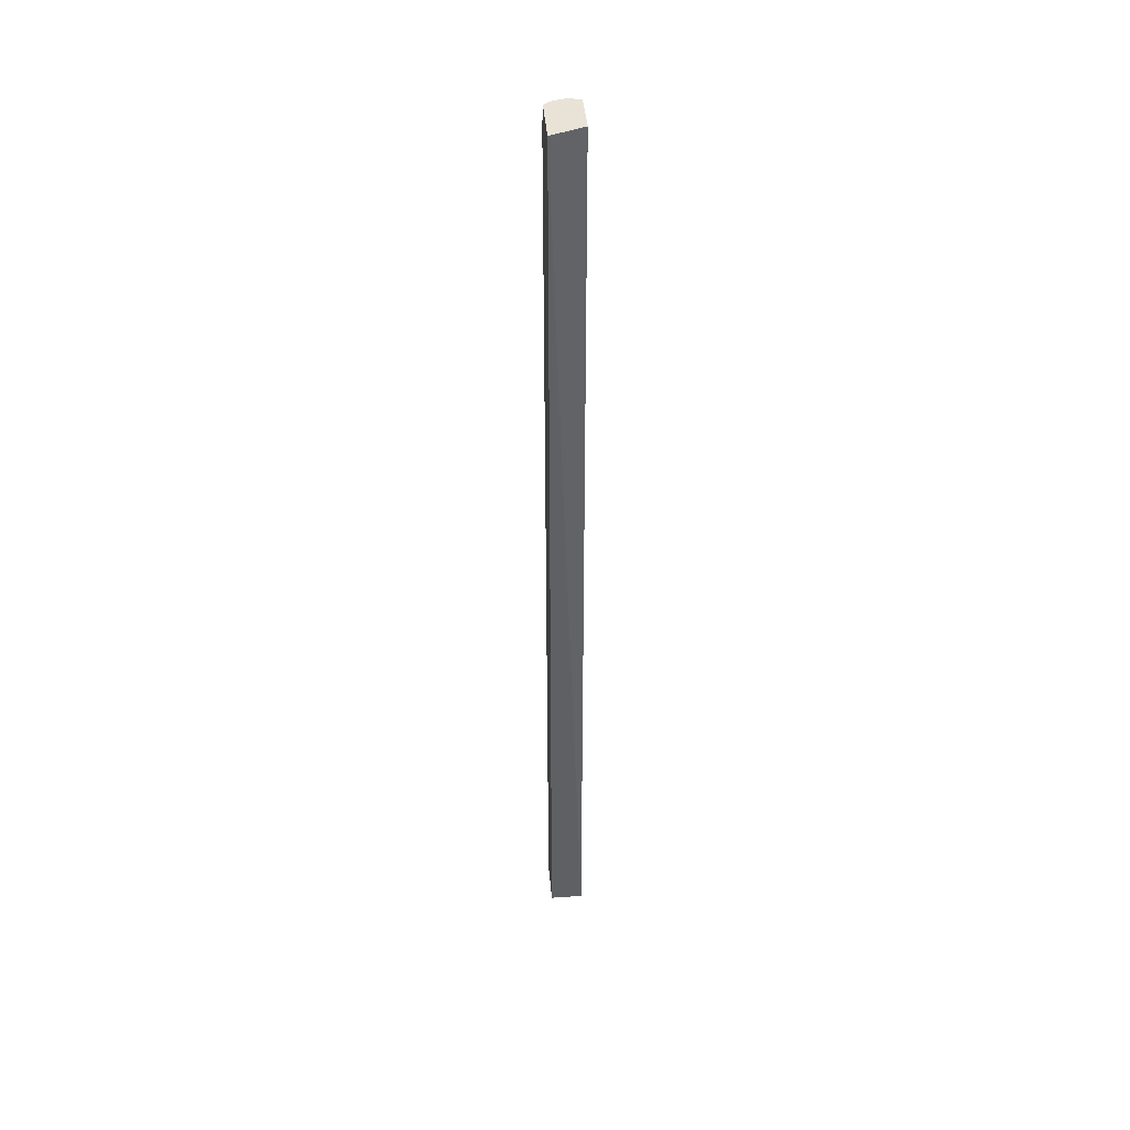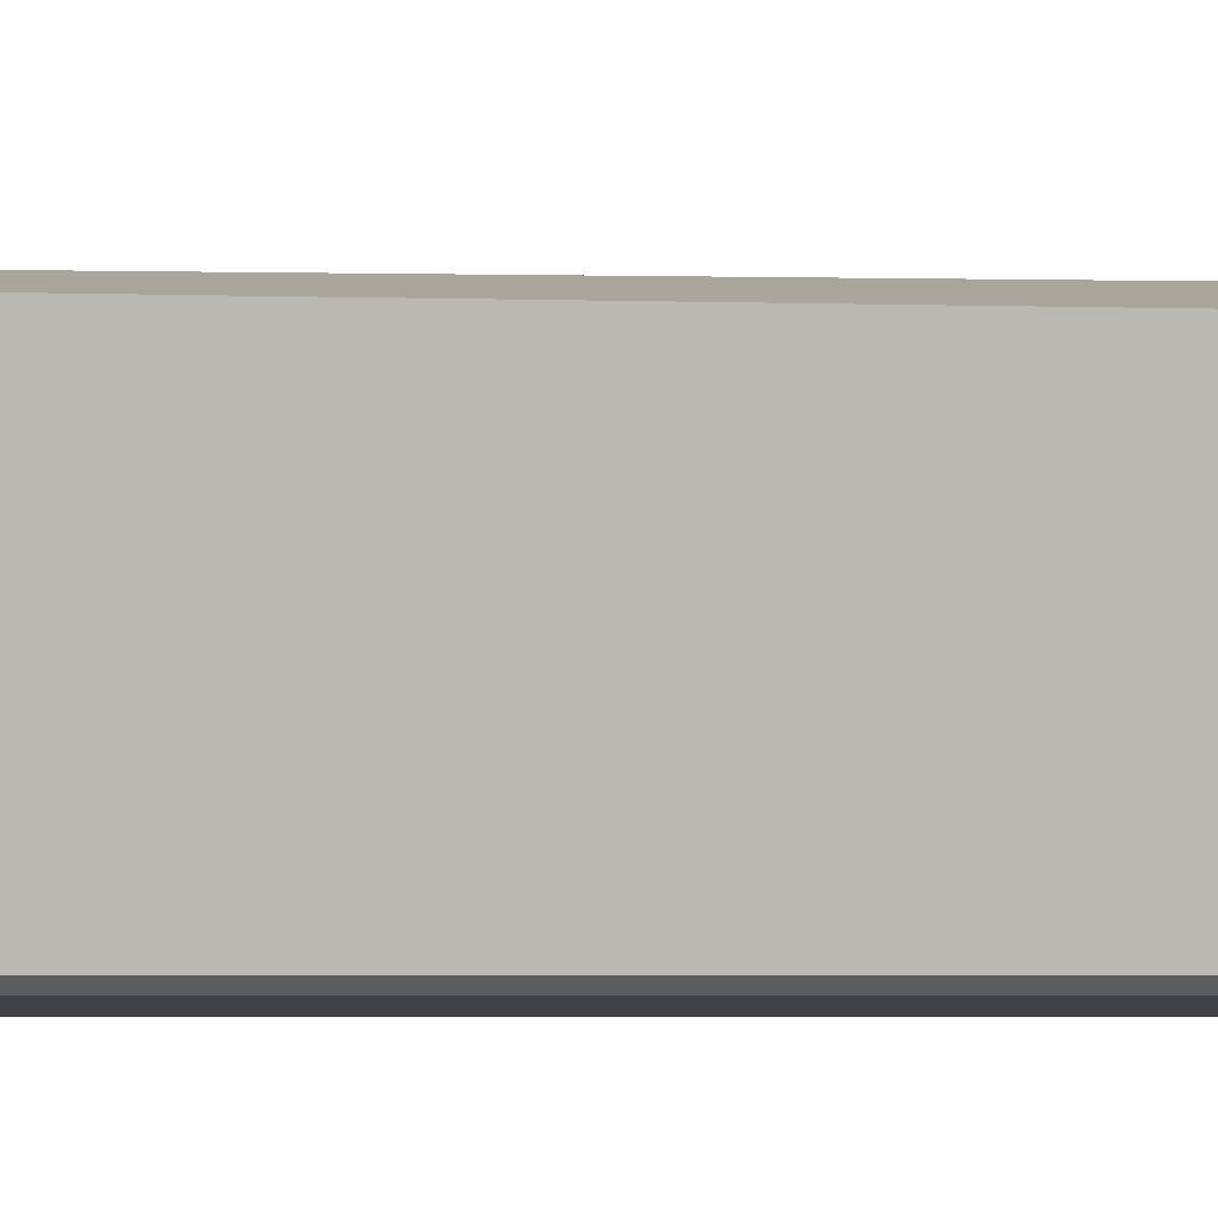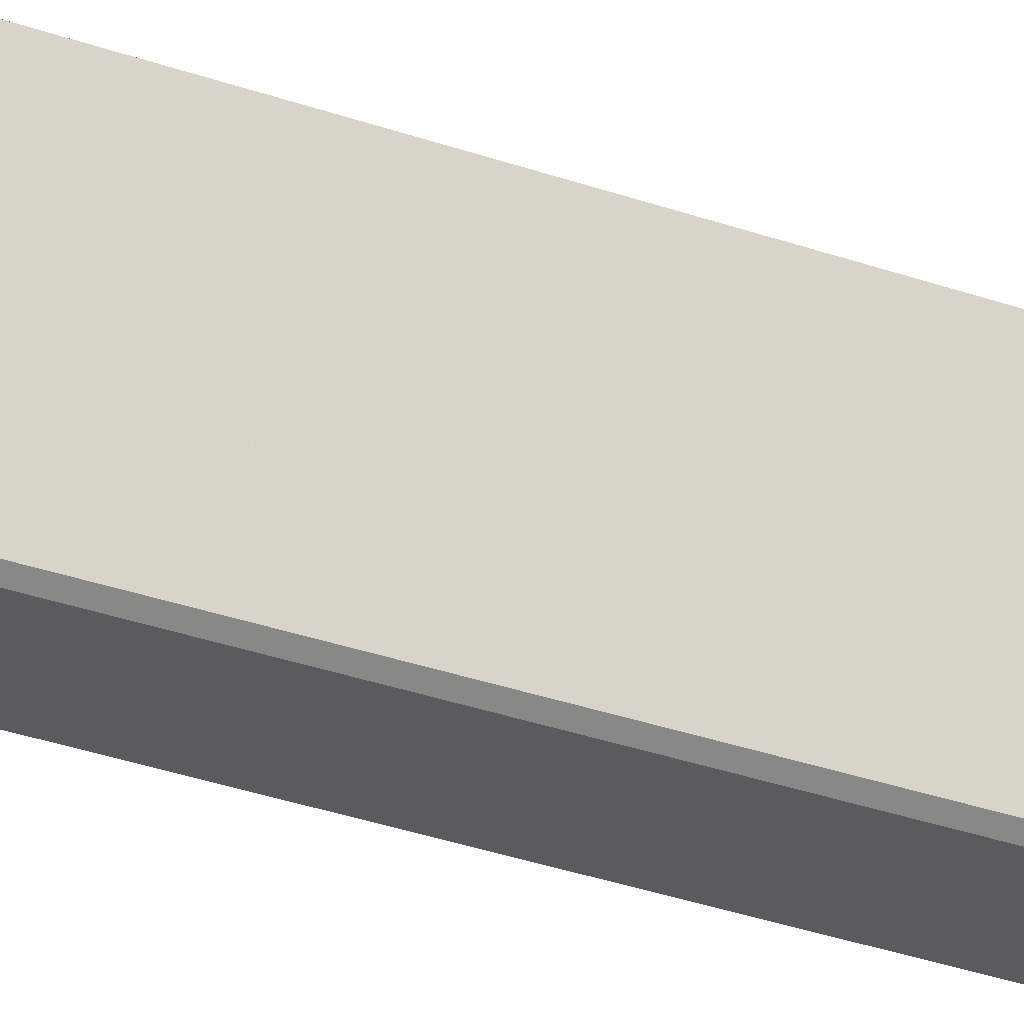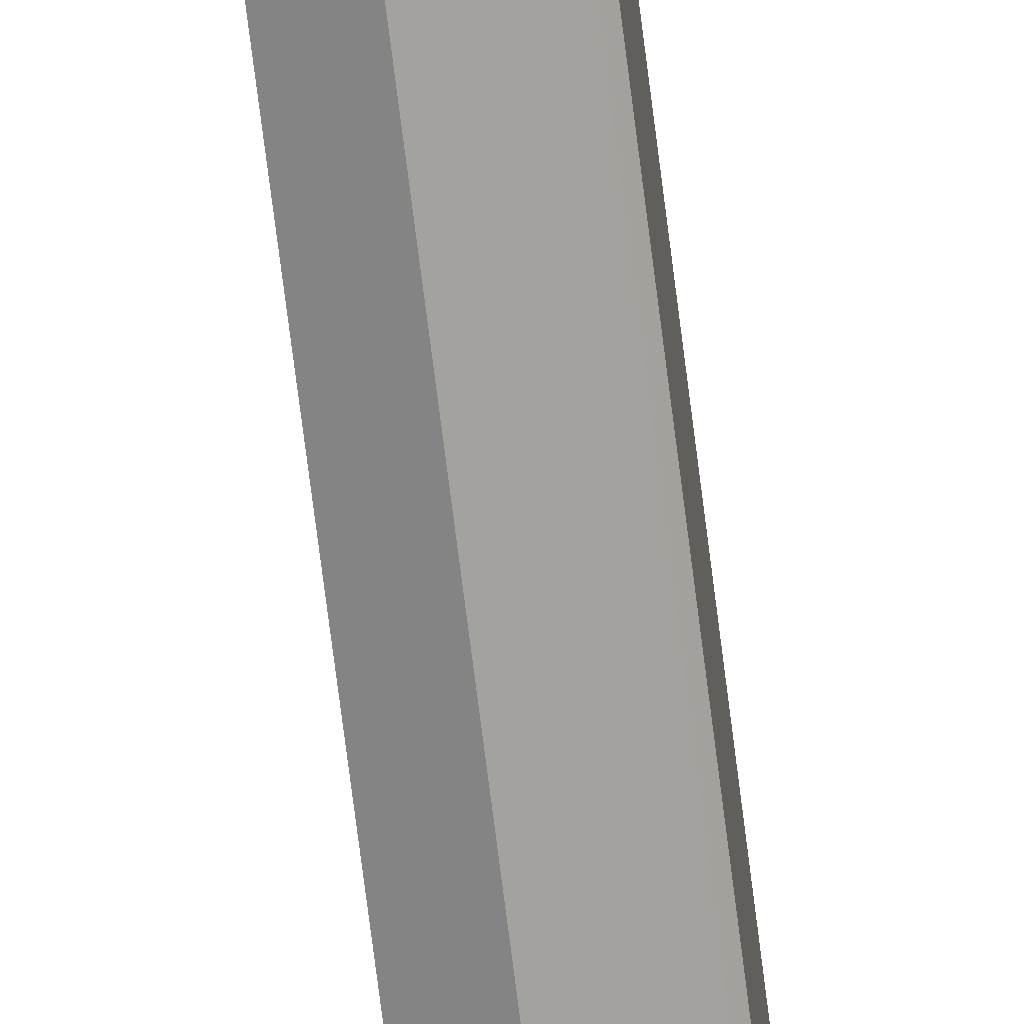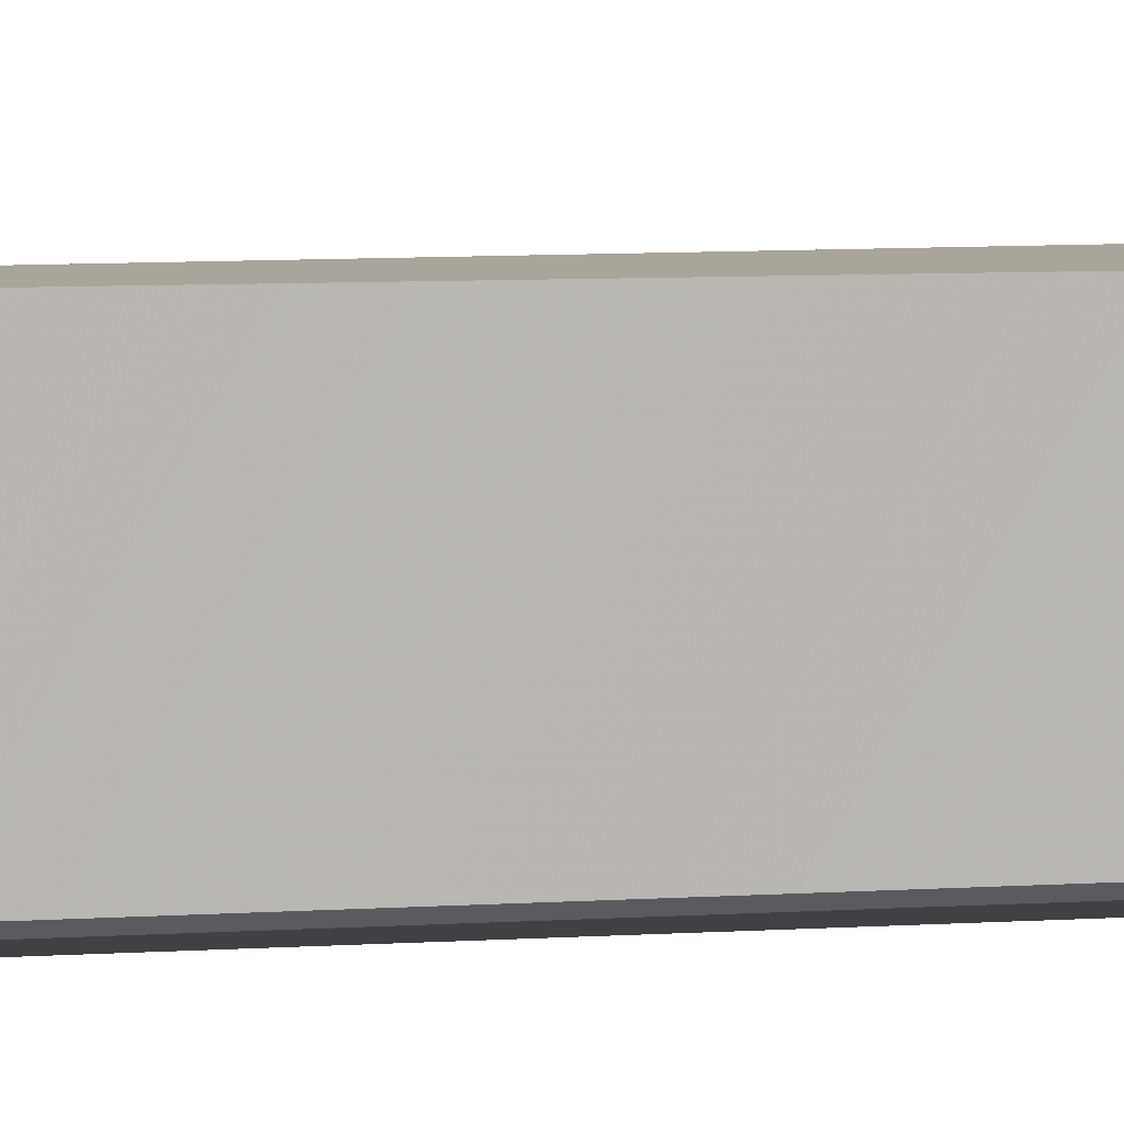
<metadata>
{"format":"obj","ext":"obj","renderer":"f3d","projection":"perspective","resolution":1024,"background":"white","views":[{"elev":41.5,"azim":-4.9,"up":"+Y"},{"elev":7.4,"azim":-90.0,"up":"+Z"},{"elev":-23.7,"azim":-122.8,"up":"+Z"},{"elev":-70.8,"azim":-172.9,"up":"+Z"},{"elev":7.8,"azim":-103.1,"up":"+Z"}]}
</metadata>
<code>
v 0.08524 0.1368 0.0178
v 0.08979 0.1368 0.01608
v 0.08524 0.1368 0.0178
v 0.08524 0.004206 0.01603
v 0.08979 0.004206 0.01603
v 0.08979 0.1368 0.009976
v 0.08524 0.1368 0.01419
v 0.08524 0.004206 0.0098
v 0.08979 0.004206 0.009839
v 0.08979 0.1368 0.009953
v 0.08805 0.1368 0.009477
v 0.08806 0.1368 0.009506
v 0.08524 0.1368 0.01087
v 0.08524 0.1368 0.01081
v 0.0855 0.004206 0.00955
v 0.08524 0.131 0.0098
v 0.08813 0.004206 0.008987
v 0.08805 0.131 0.008946
v 0.08979 0.131 0.009839
v 0.08979 0.1368 0.00995
v 0.08602 0.1368 0.01004
v 0.08795 0.1368 0.009535
v 0.08805 0.1339 0.009036
v 0.08559 0.1339 0.009638
v 0.08605 0.1368 0.01007
v 0.08524 0.1339 0.009981
v 0.08805 0.004206 0.008947
v 0.0855 0.131 0.00955
v 0.08979 0.1339 0.009853
f 1 2 6
f 1 6 12
f 1 12 22
f 1 22 25
f 1 25 13
f 1 13 7
f 1 7 3
f 1 3 4
f 1 4 5
f 1 5 2
f 2 5 9
f 2 9 19
f 2 19 29
f 2 29 20
f 2 20 10
f 2 10 6
f 3 7 14
f 3 14 26
f 3 26 16
f 3 16 8
f 3 8 4
f 4 8 15
f 4 15 27
f 4 27 17
f 4 17 9
f 4 9 5
f 6 10 11
f 6 11 12
f 7 13 14
f 8 16 28
f 8 28 15
f 9 17 18
f 9 18 19
f 10 20 11
f 11 21 22
f 11 22 12
f 11 20 23
f 11 23 24
f 11 24 21
f 13 25 14
f 14 25 21
f 14 21 26
f 15 28 18
f 15 18 27
f 16 26 24
f 16 24 28
f 17 27 18
f 18 28 23
f 18 23 29
f 18 29 19
f 20 29 23
f 21 25 22
f 21 24 26
f 23 28 24

</code>
